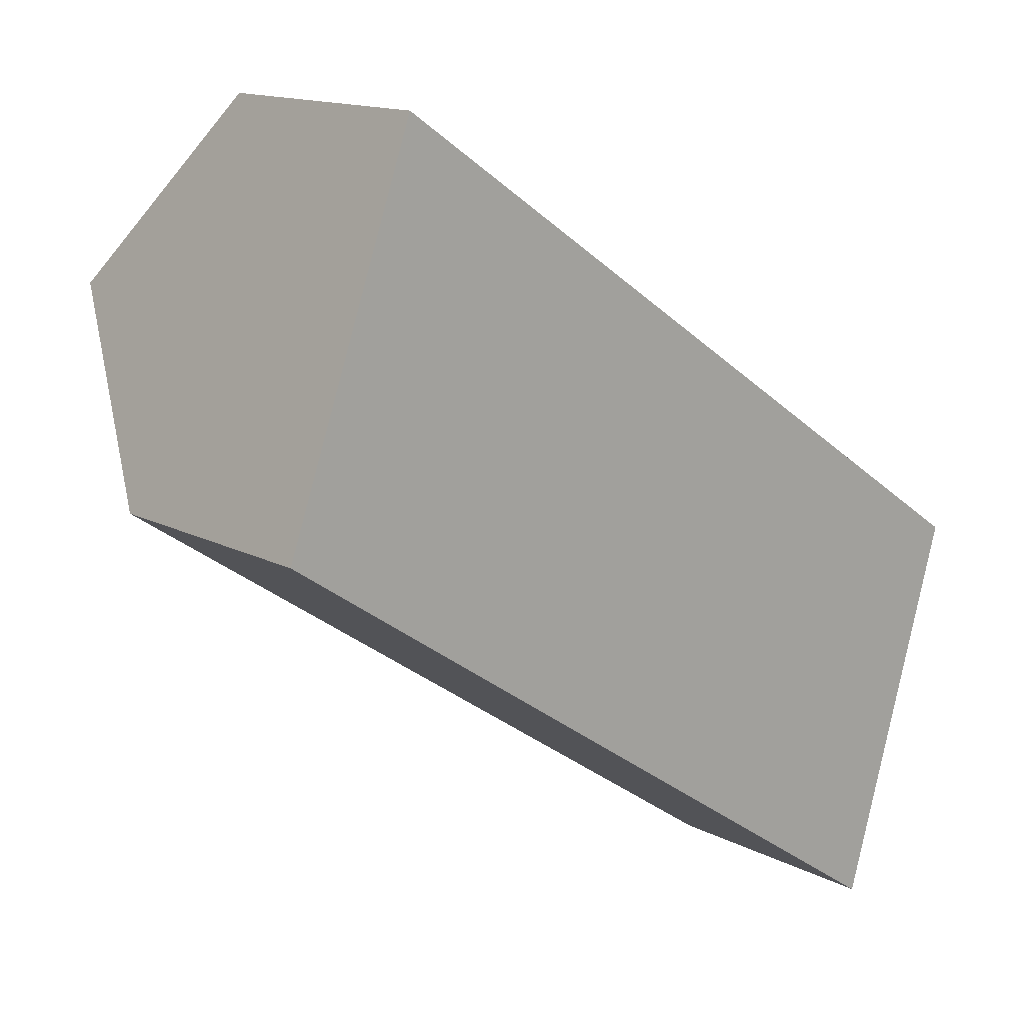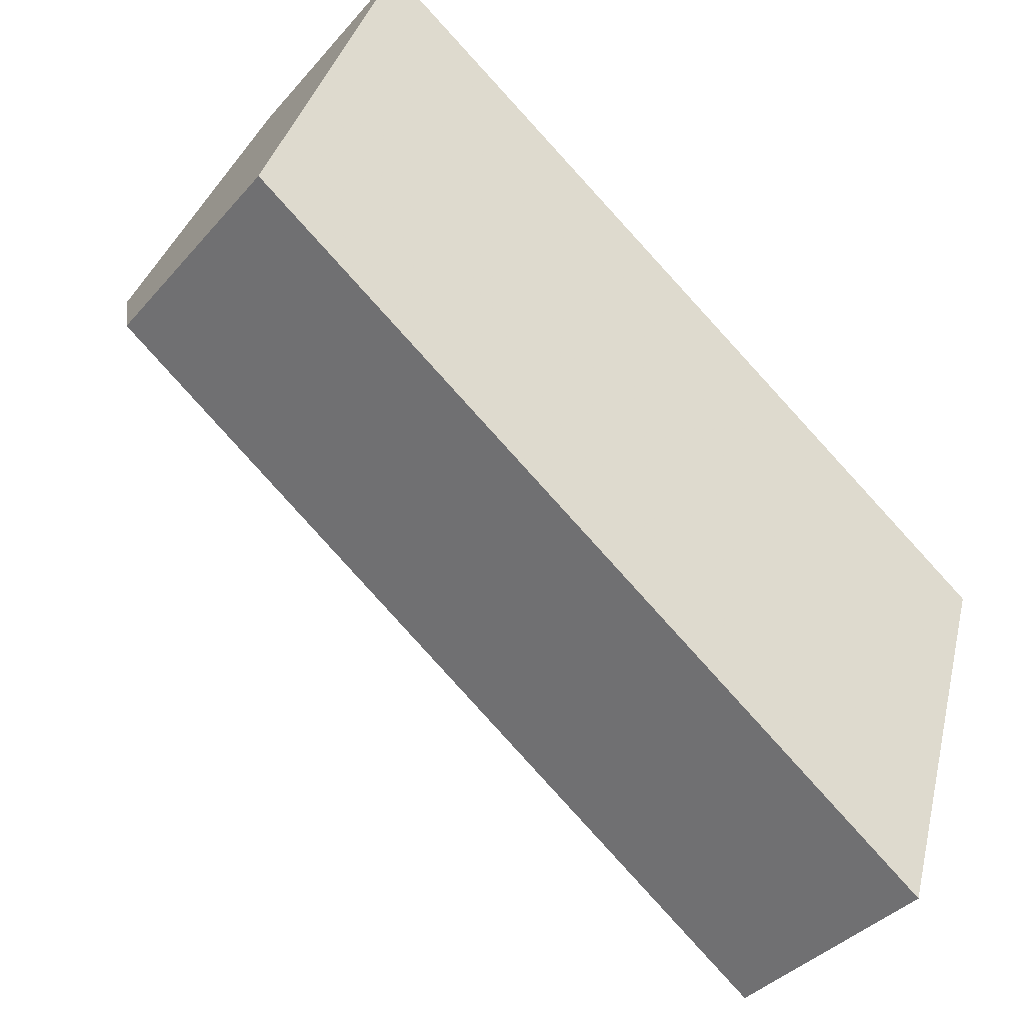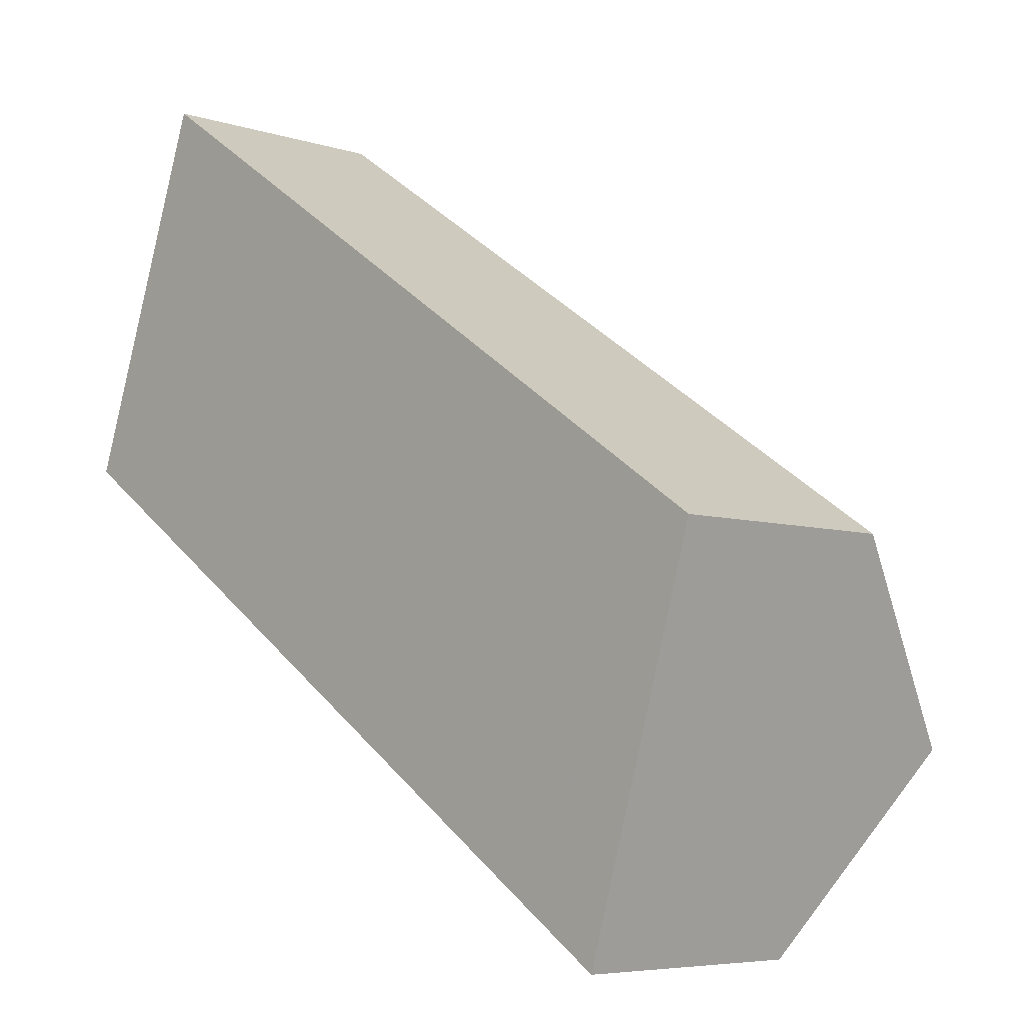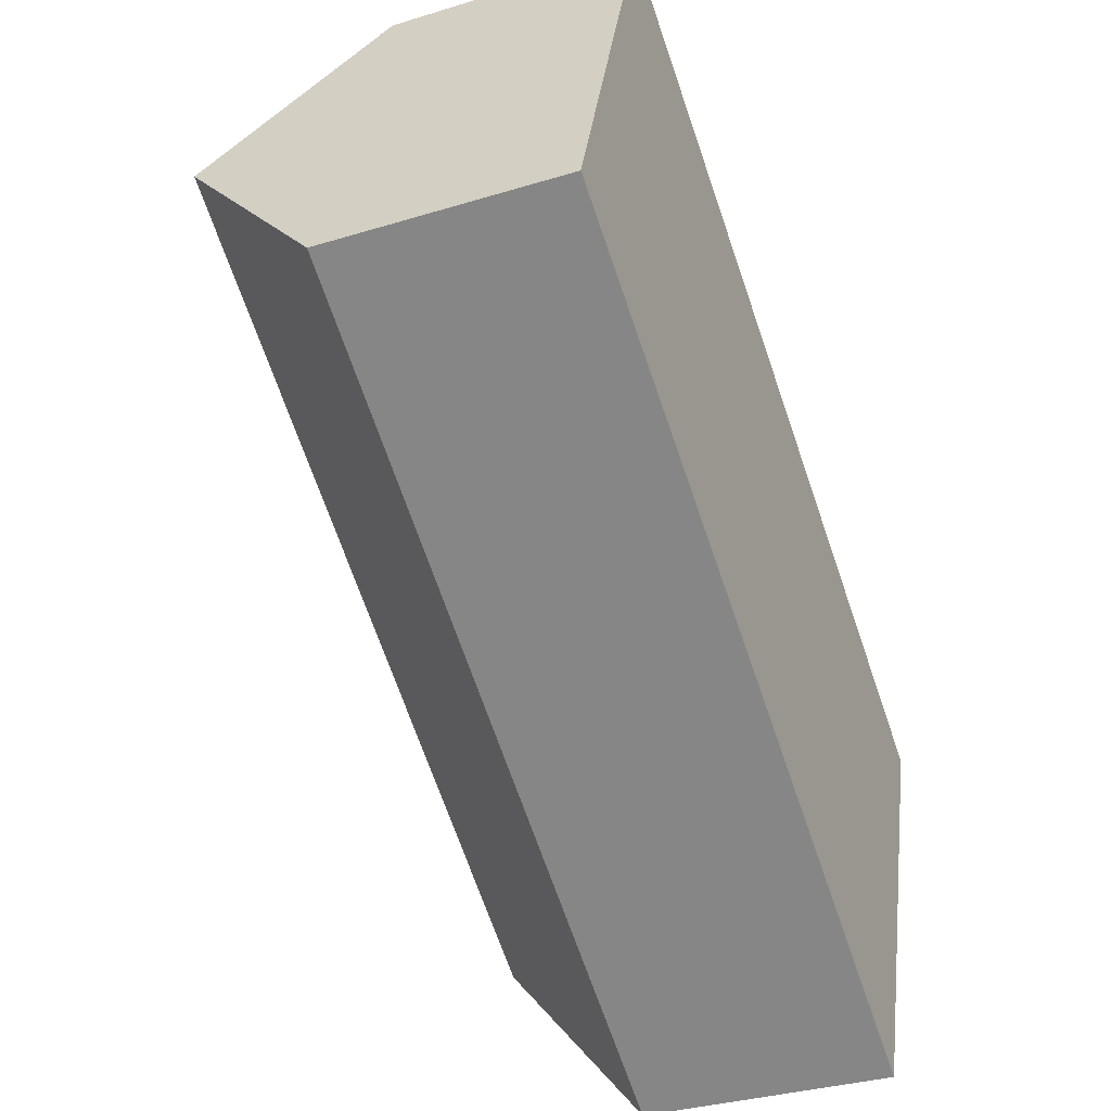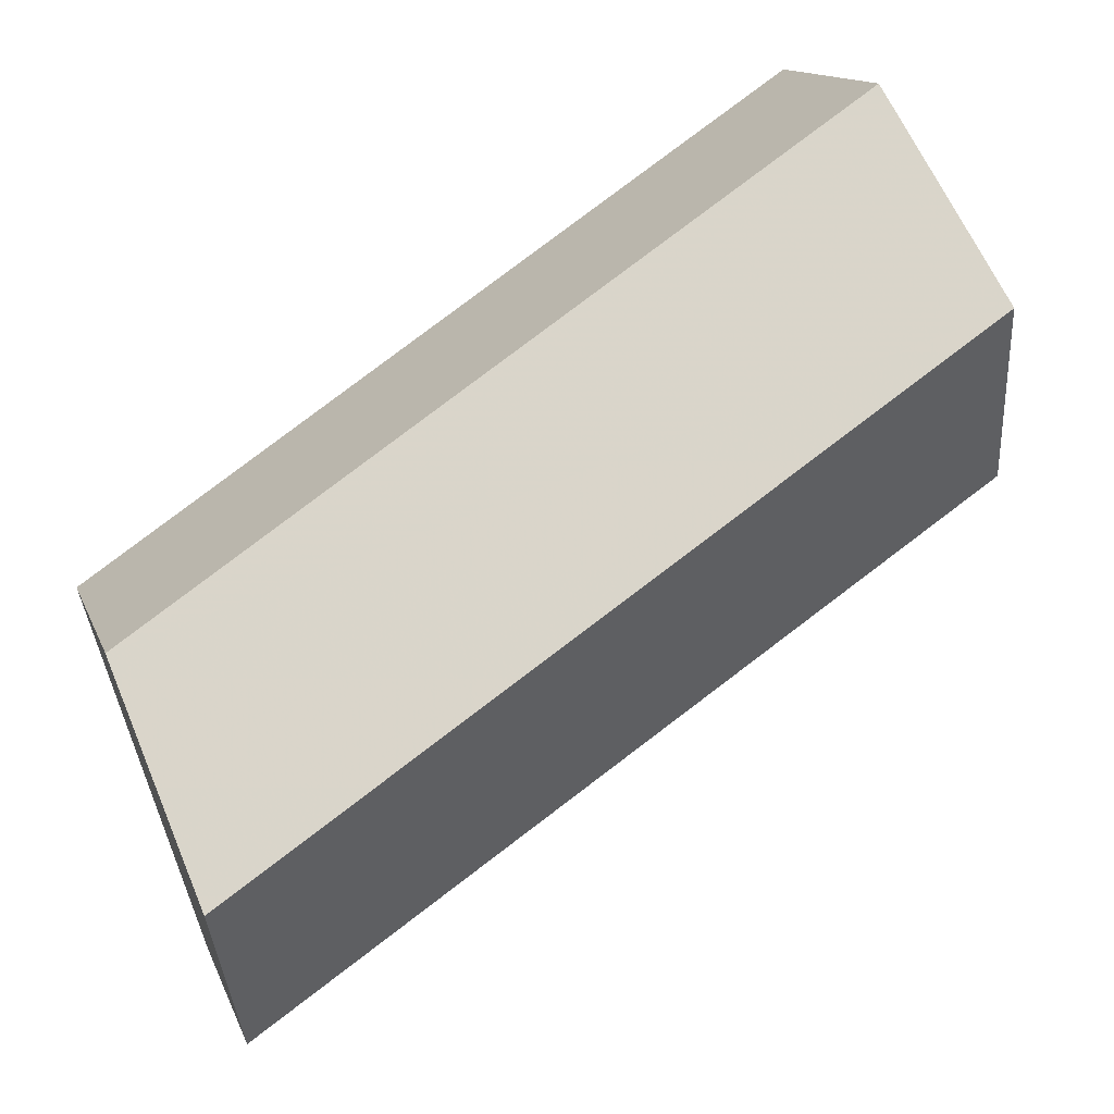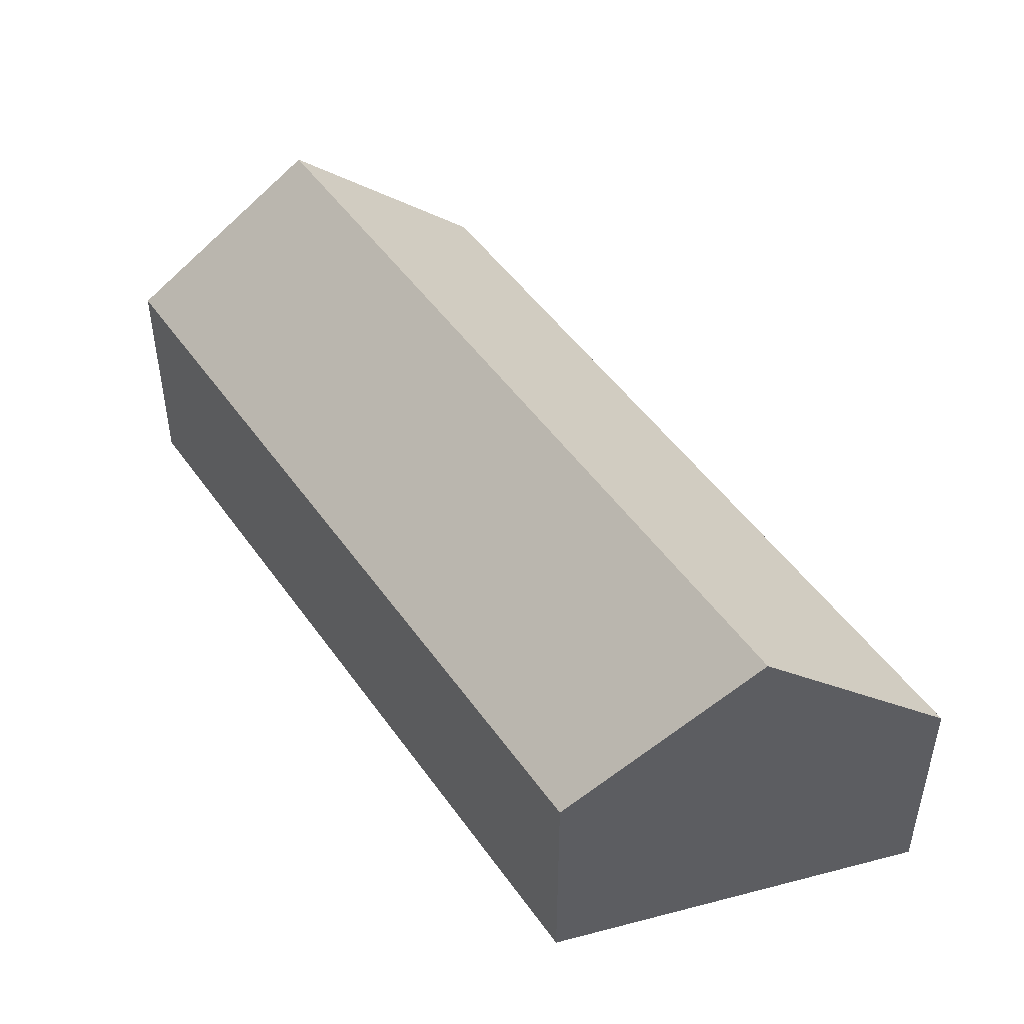
<metadata>
{"format":"obj","ext":"obj","renderer":"f3d","projection":"perspective","resolution":1024,"background":"white","views":[{"elev":14.3,"azim":-41.3,"up":"+Z"},{"elev":-37.7,"azim":-35.6,"up":"+Z"},{"elev":-6.1,"azim":46.3,"up":"+Z"},{"elev":-32.9,"azim":-66.9,"up":"+Z"},{"elev":13.5,"azim":164.2,"up":"+Z"},{"elev":48.8,"azim":90.4,"up":"+Y"}]}
</metadata>
<code>
v 5.608 -0.1106 -4.067
v 5.598 -0.1354 -4.096
v 5.598 -0.1733 -4.096
v 5.618 -0.1733 -4.039
v 5.618 -0.1354 -4.039
v 5.72 -0.1106 -4.143
v 5.711 -0.1354 -4.172
v 5.598 -0.1354 -4.096
v 5.711 -0.1354 -4.172
v 5.711 -0.1733 -4.172
v 5.598 -0.1733 -4.096
v 5.598 -0.1733 -4.096
v 5.711 -0.1733 -4.172
v 5.729 -0.1733 -4.113
v 5.618 -0.1733 -4.039
v 5.729 -0.1354 -4.113
v 5.618 -0.1354 -4.039
v 5.618 -0.1733 -4.039
v 5.729 -0.1733 -4.113
v 5.72 -0.1106 -4.143
v 5.729 -0.1354 -4.113
v 5.729 -0.1733 -4.113
v 5.711 -0.1733 -4.172
v 5.711 -0.1354 -4.172
f 1 2 3
f 1 3 4
f 1 4 5
f 6 7 2
f 1 6 2
f 8 9 10
f 8 10 11
f 12 13 14
f 12 14 15
f 16 17 18
f 16 18 19
f 1 16 6
f 16 1 5
f 20 21 22
f 20 22 23
f 20 23 24

</code>
